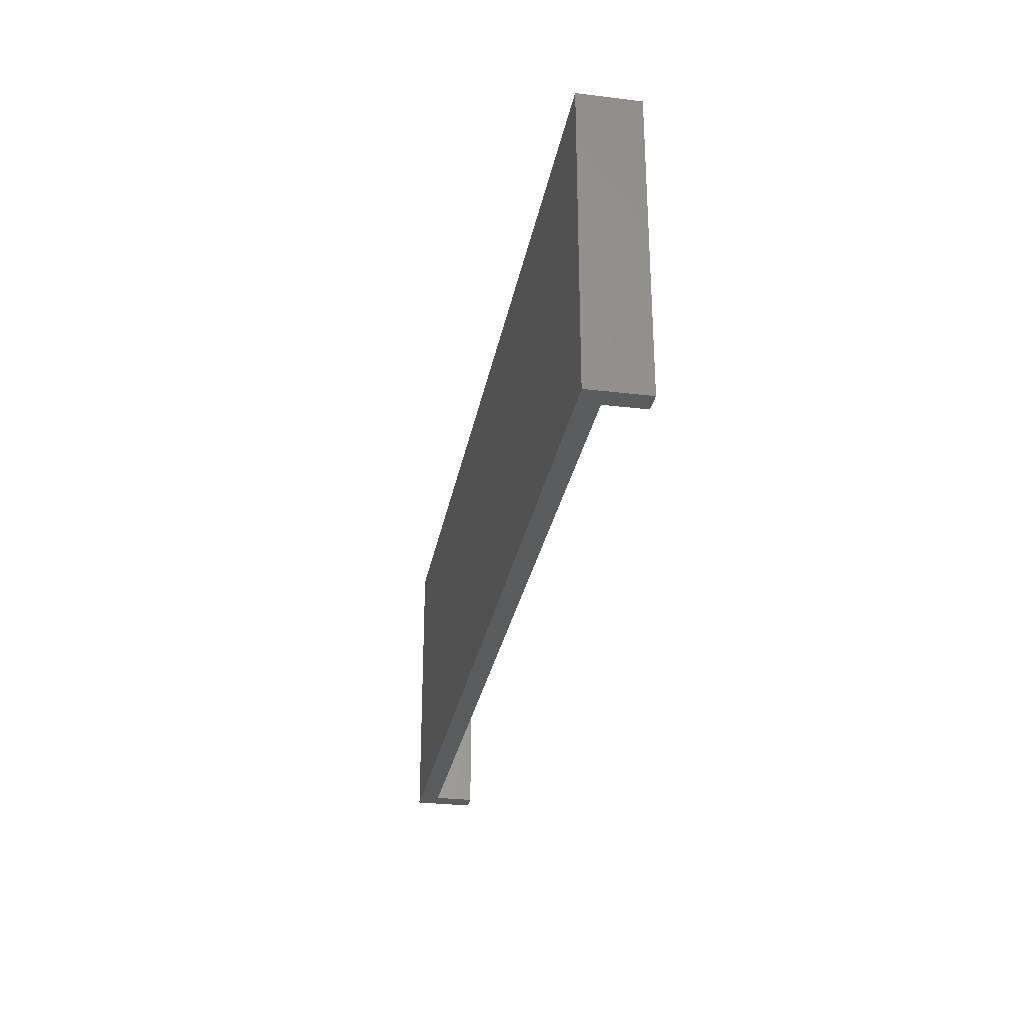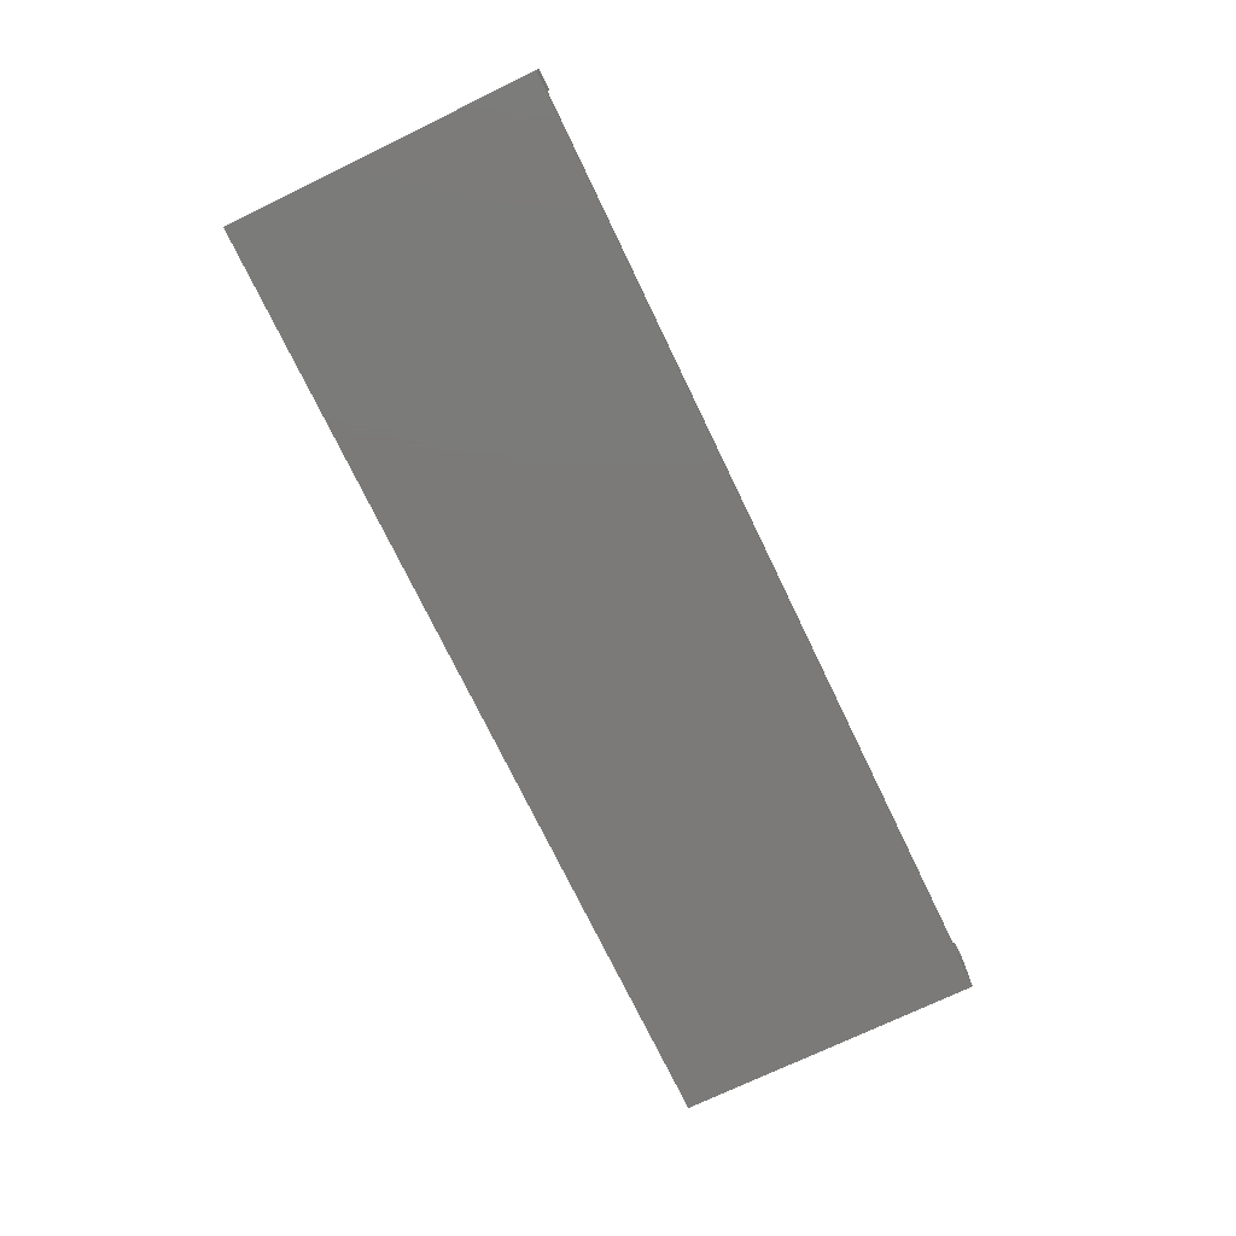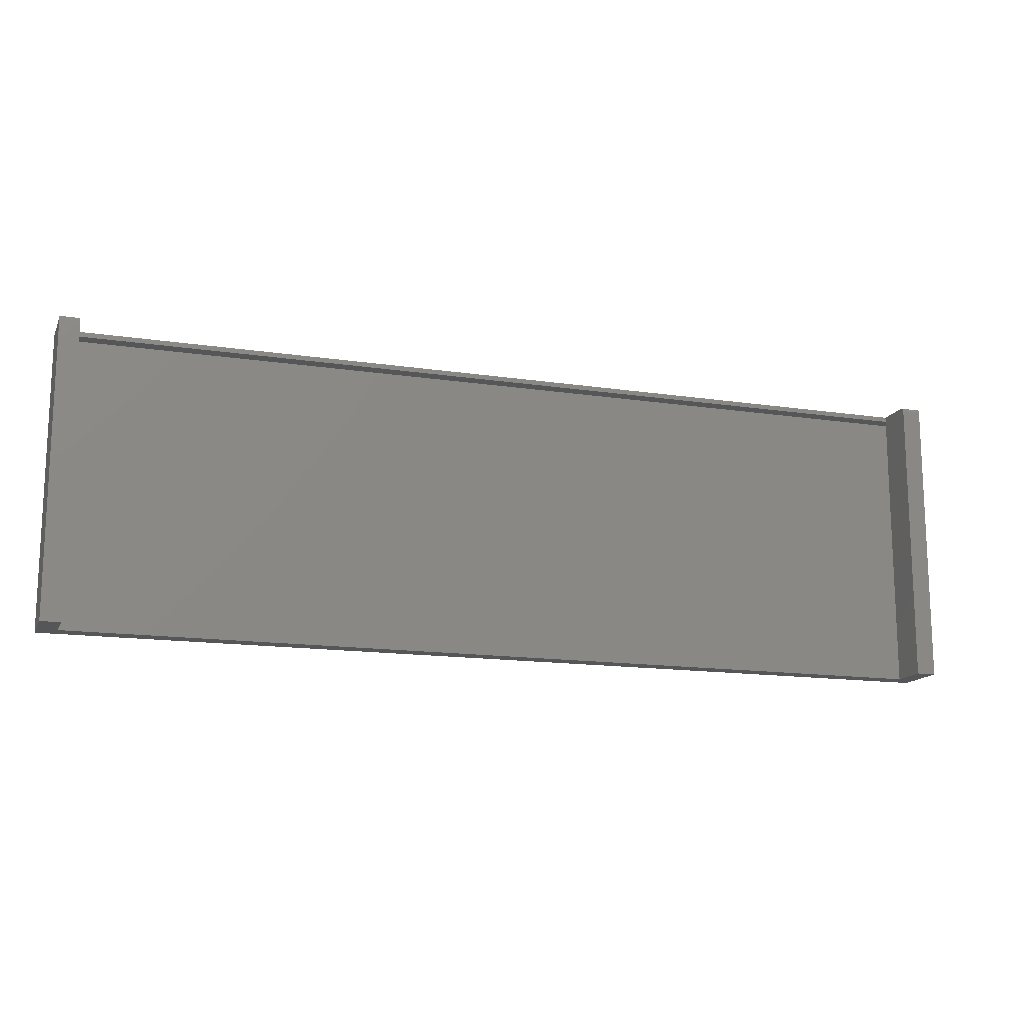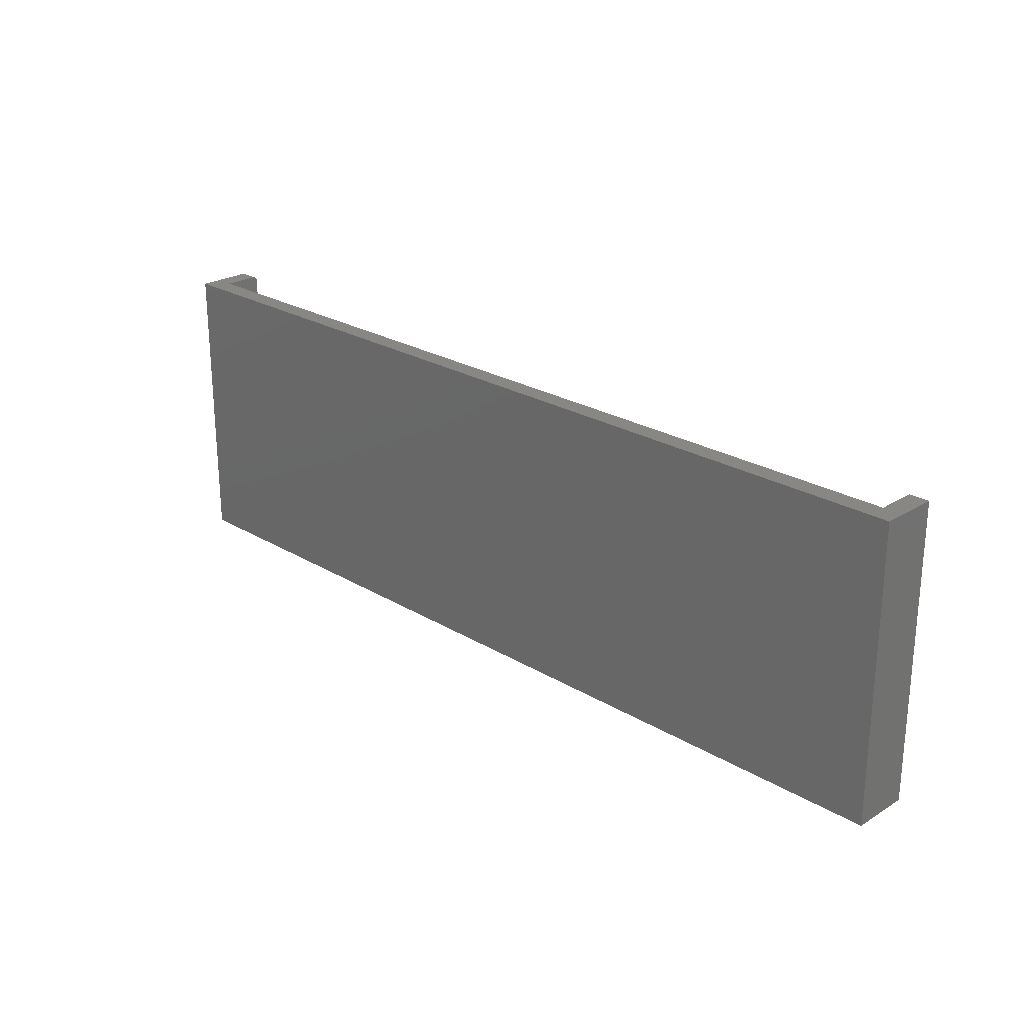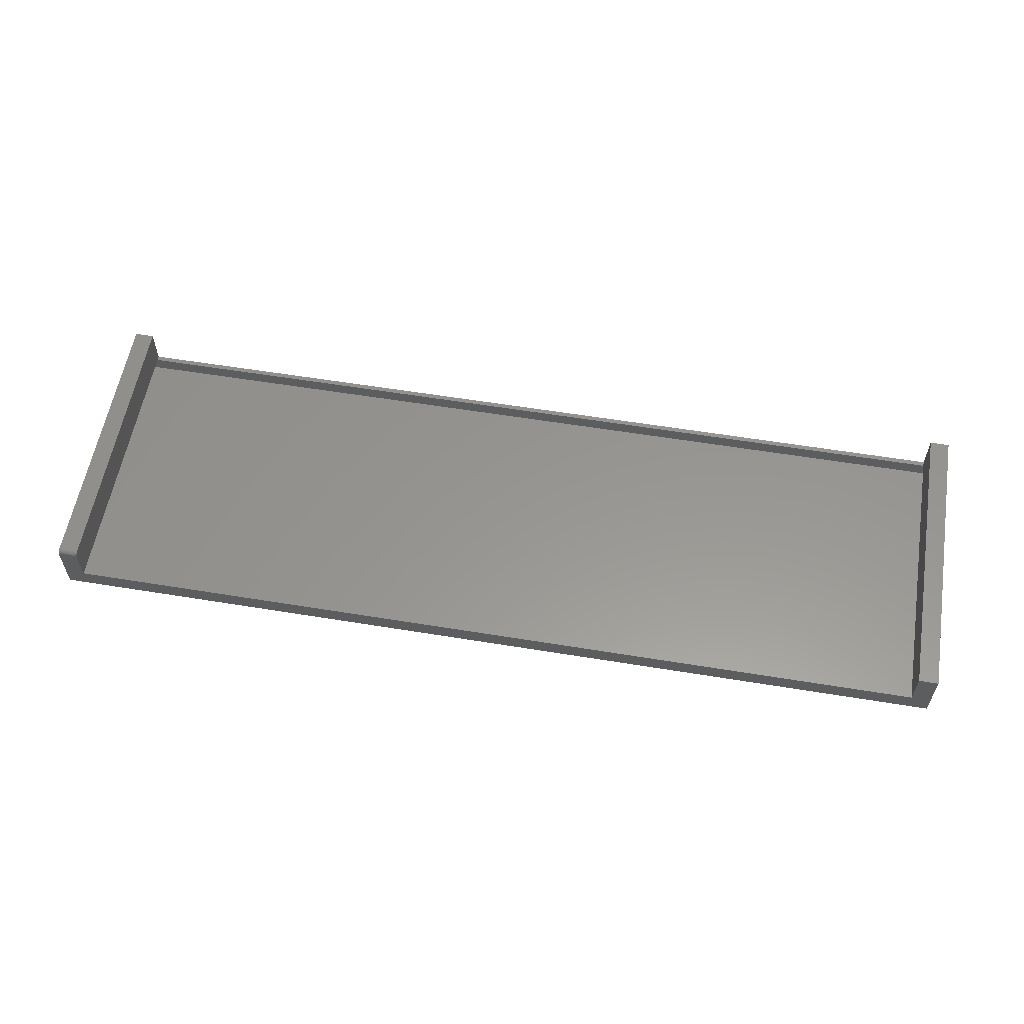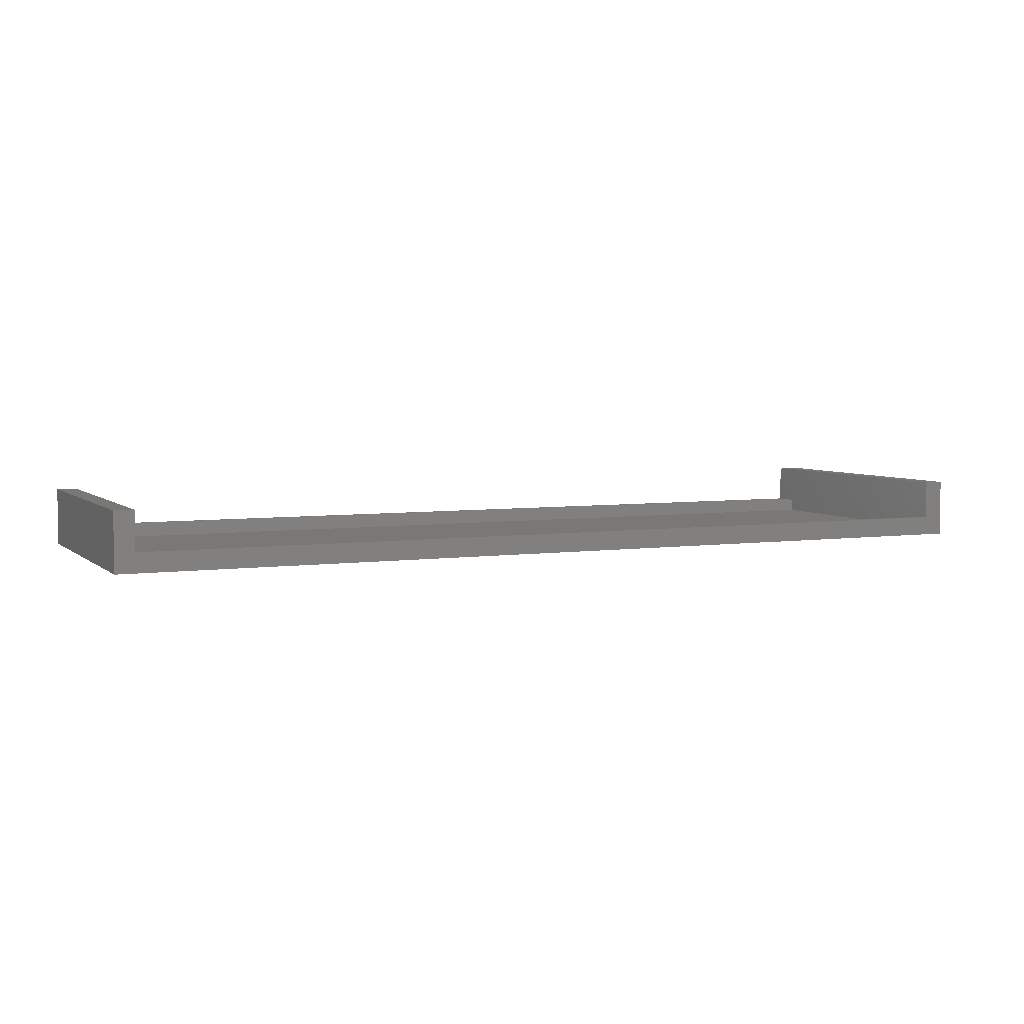
<metadata>
{"format":"stl","ext":"stl","renderer":"f3d","projection":"perspective","resolution":1024,"background":"white","views":[{"elev":-29.0,"azim":-100.2,"up":"+Y"},{"elev":-73.7,"azim":-64.3,"up":"+Z"},{"elev":-14.7,"azim":-18.2,"up":"+Y"},{"elev":24.3,"azim":-135.3,"up":"+Y"},{"elev":58.1,"azim":-170.4,"up":"+Z"},{"elev":4.9,"azim":-24.3,"up":"+Z"}]}
</metadata>
<code>
# stl→obj: 60 verts, 116 faces
v 0.7186 -0.4766 0.08643
v 0.7186 -0.4688 0.0236
v 0.7186 -0.4766 0.0236
v 0.7186 -0.007812 0.0236
v 0.7186 -0.007812 0.08643
v 0.7186 -0.006288 0.08628
v 0.7186 -0.004823 0.08584
v 0.7186 -0.003472 0.08511
v 0.7186 -0.002288 0.08414
v 0.7186 -0.001317 0.08296
v 0.7186 -0.0005947 0.08161
v 0.7186 -0.0001501 0.08014
v 0.7186 1.675e-16 0.07862
v 0.7186 1.641e-16 0.0236
v 0.75 -0.4766 0.08643
v 0.75 -0.007812 0.08643
v 0.75 -0.003472 0.08511
v 0.75 -0.006288 0.08628
v 0.75 -0.004823 0.08584
v 0.75 -0.001317 0.08296
v 0.75 1.676e-16 0.0236
v 0.75 1.71e-16 0.07862
v 0.75 -0.0001501 0.08014
v 0.75 -0.0005947 0.08161
v 0.75 -0.4766 0.0236
v 0.75 -0.002288 0.08414
v -0.7422 0 -0.007812
v -0.7422 1.935e-18 0.0236
v -0.7108 5.422e-18 0.0236
v 0.75 1.657e-16 -0.007812
v -0.7422 5.804e-18 0.08643
v -0.7108 9.291e-18 0.08643
v -0.7108 -0.4688 0.0236
v -0.7186 -0.4688 0.0236
v -0.7108 -0.007812 0.0236
v -0.7186 -0.007812 0.0236
v 0.7264 -0.4688 0.0236
v 0.7264 -0.007812 0.0236
v -0.7108 -0.4766 0.0236
v -0.7108 -0.4766 0.08643
v 0.7422 -0.007812 0.0236
v 0.7422 -0.007812 0.07862
v 0.7264 -0.007812 0.07862
v -0.7344 -0.007812 4.811e-19
v -0.7344 -0.007812 0.0236
v 0.7422 -0.007812 -9.041e-17
v -0.7186 -0.007812 0.07862
v -0.7344 -0.007812 0.07862
v 0.7264 -0.4688 0.07862
v 0.7422 -0.4688 0.07862
v 0.7422 -0.4688 0.0236
v -0.7344 -0.4688 2.887e-17
v -0.7344 -0.4688 0.0236
v 0.7422 -0.4688 -6.202e-17
v -0.7186 -0.4688 0.07862
v -0.7344 -0.4688 0.07862
v -0.7422 -0.4766 -0.007812
v 0.75 -0.4766 -0.007812
v -0.7422 -0.4766 0.0236
v -0.7422 -0.4766 0.08643
f 1 2 3
f 4 2 1
f 4 1 5
f 4 5 6
f 4 6 7
f 4 7 8
f 4 8 9
f 4 9 10
f 4 10 11
f 4 11 12
f 4 12 13
f 4 13 14
f 15 16 1
f 1 16 5
f 16 17 18
f 17 19 18
f 20 21 22
f 20 22 23
f 20 23 24
f 25 21 20
f 25 20 26
f 25 26 17
f 25 17 16
f 25 16 15
f 27 28 29
f 27 29 14
f 27 14 21
f 27 21 30
f 14 13 21
f 21 13 22
f 28 31 29
f 29 31 32
f 22 13 23
f 23 13 12
f 23 12 24
f 24 12 11
f 24 11 20
f 20 11 10
f 20 10 26
f 26 10 9
f 26 9 17
f 17 9 8
f 17 8 19
f 19 8 7
f 19 7 18
f 18 7 6
f 18 6 16
f 16 6 5
f 33 34 35
f 35 34 36
f 37 2 38
f 38 2 4
f 3 2 39
f 39 2 33
f 4 14 35
f 35 14 29
f 40 39 33
f 40 33 35
f 40 35 29
f 40 29 32
f 41 42 43
f 44 4 35
f 44 35 36
f 44 36 45
f 46 41 43
f 46 43 38
f 46 38 4
f 46 4 44
f 47 48 36
f 36 48 45
f 49 50 51
f 52 53 34
f 52 34 33
f 52 33 2
f 54 52 2
f 54 2 37
f 54 37 49
f 54 49 51
f 55 34 56
f 56 34 53
f 52 54 44
f 44 54 46
f 41 51 42
f 42 51 50
f 46 54 41
f 41 54 51
f 55 56 47
f 47 56 48
f 50 49 42
f 42 49 43
f 43 49 38
f 38 49 37
f 36 34 47
f 47 34 55
f 45 53 44
f 44 53 52
f 48 56 45
f 45 56 53
f 57 58 25
f 57 25 3
f 57 3 39
f 57 39 59
f 3 25 1
f 1 25 15
f 59 39 60
f 60 39 40
f 28 27 59
f 59 27 57
f 31 28 60
f 60 28 59
f 40 32 60
f 60 32 31
f 30 21 58
f 58 21 25
f 57 27 58
f 58 27 30

</code>
